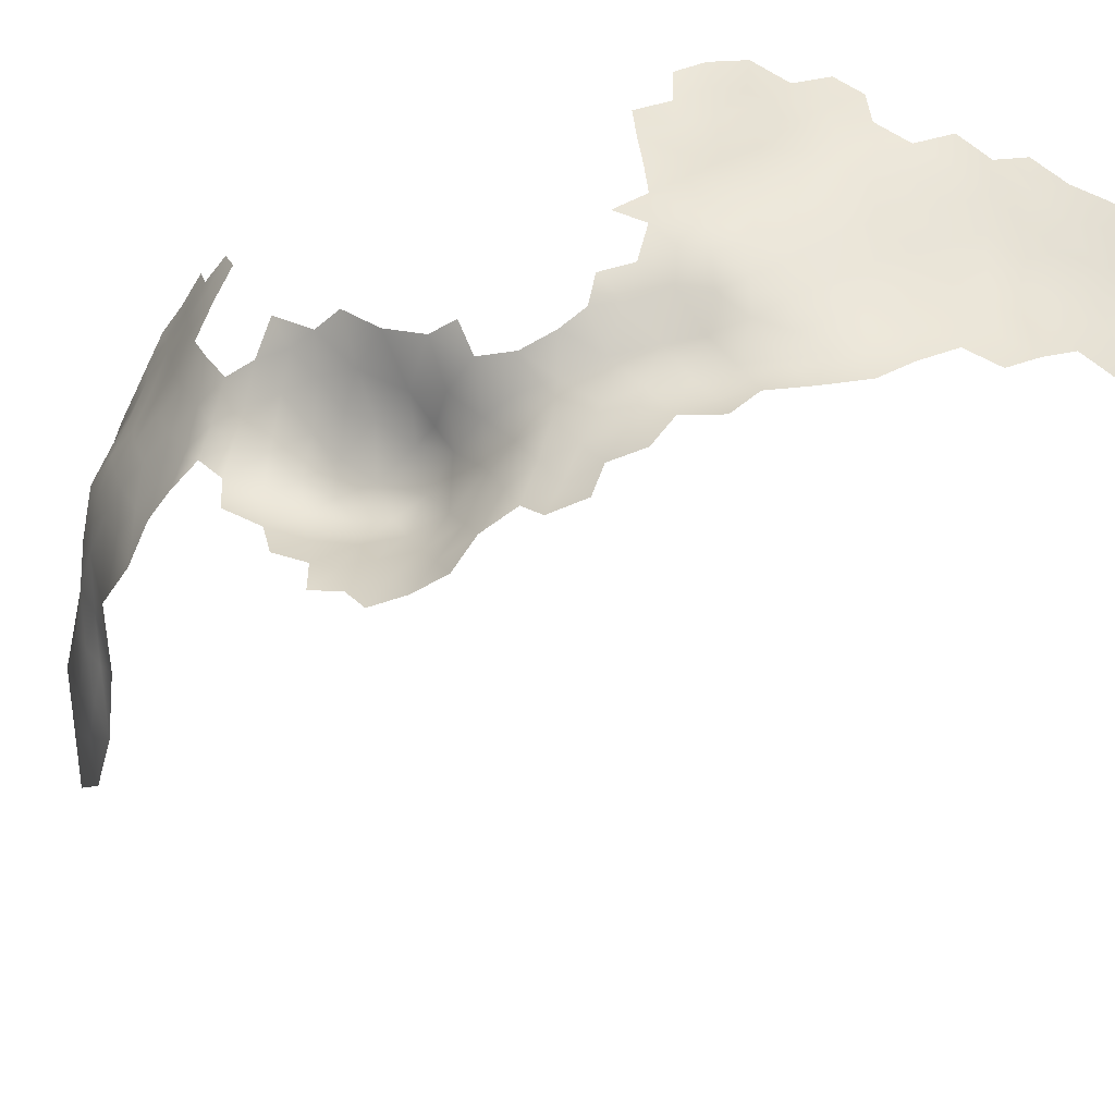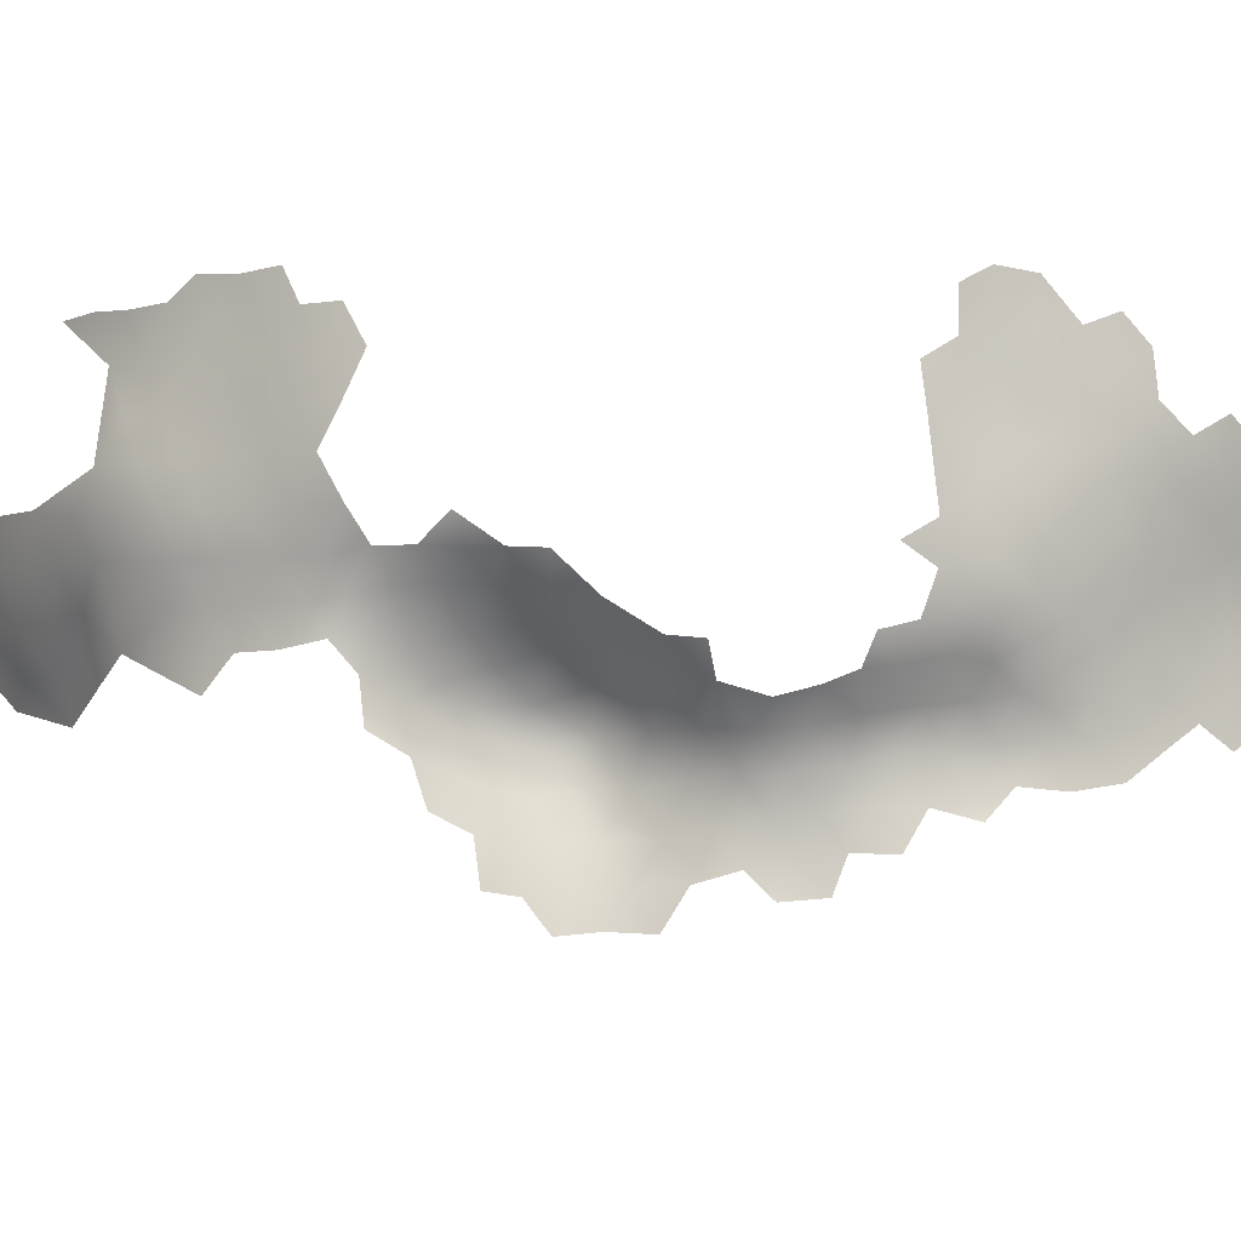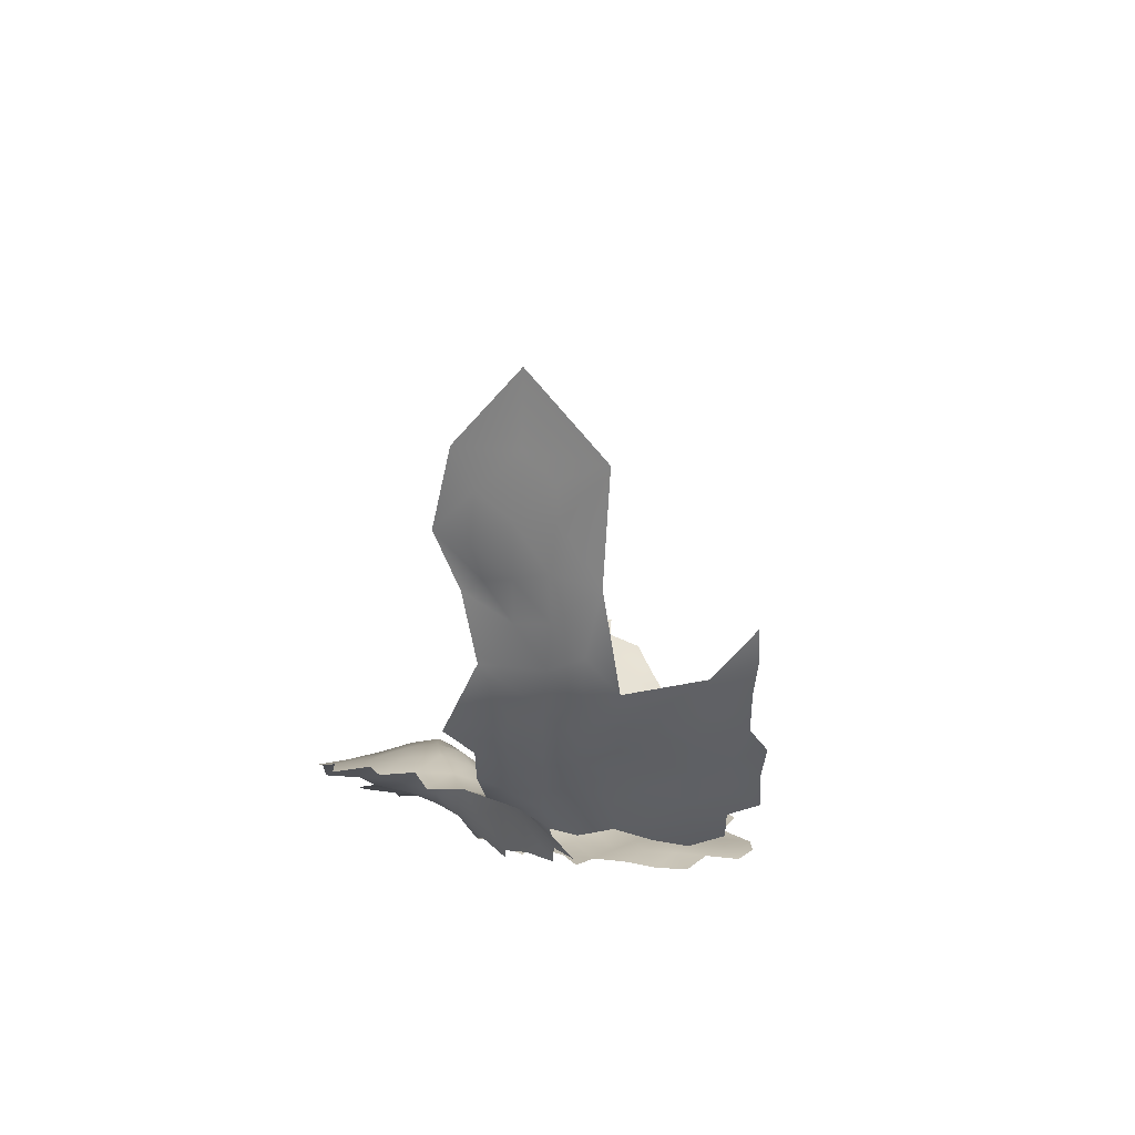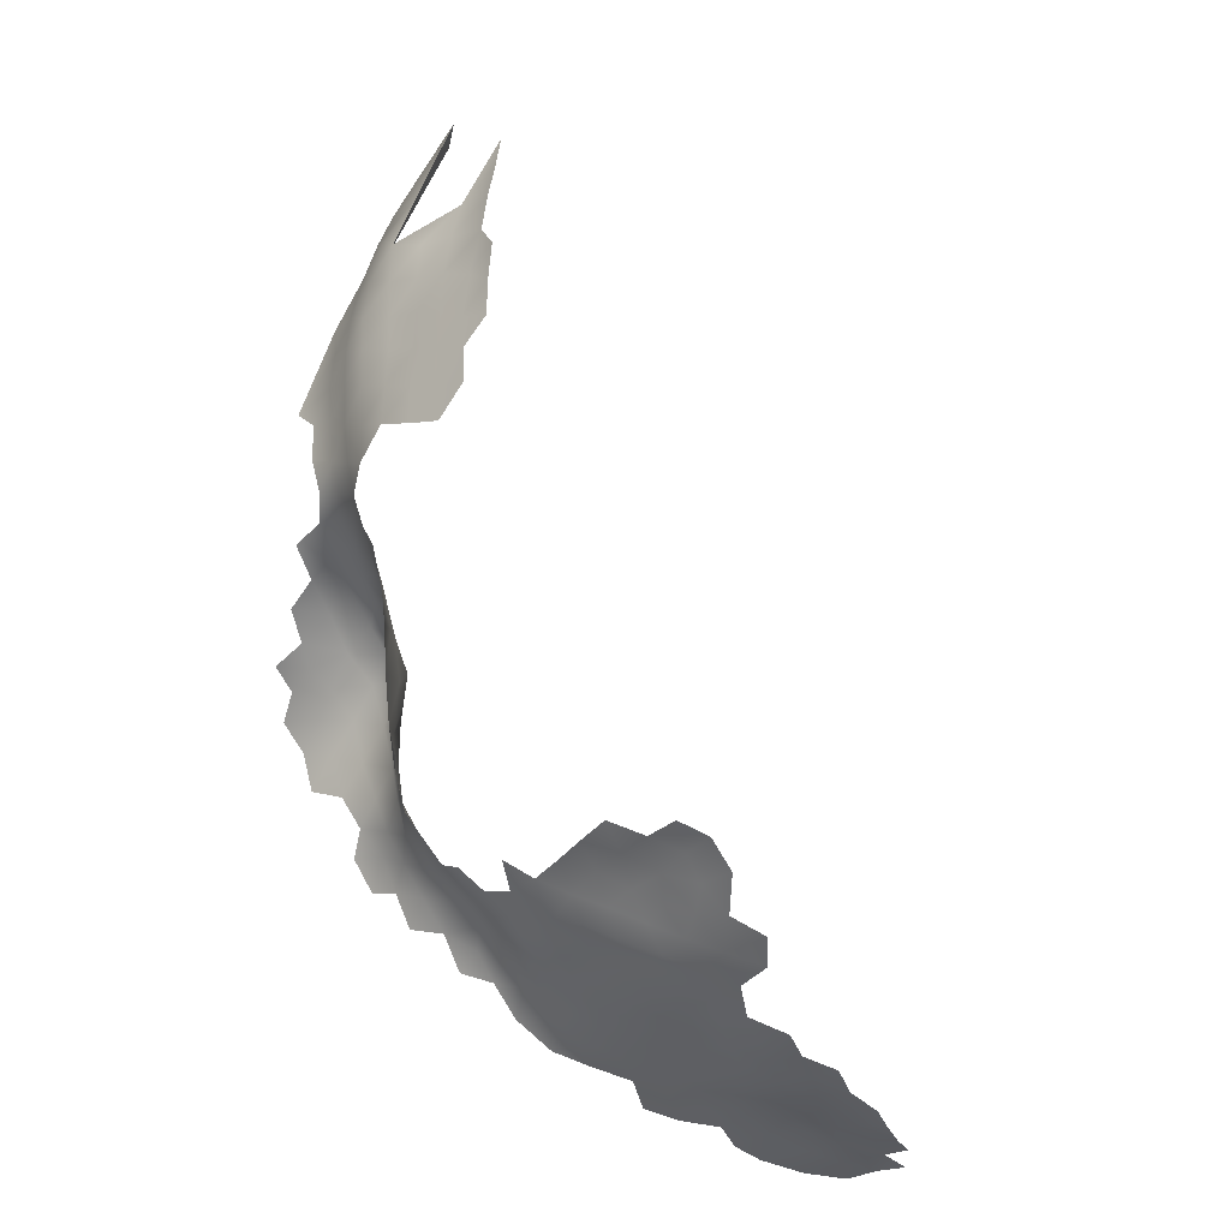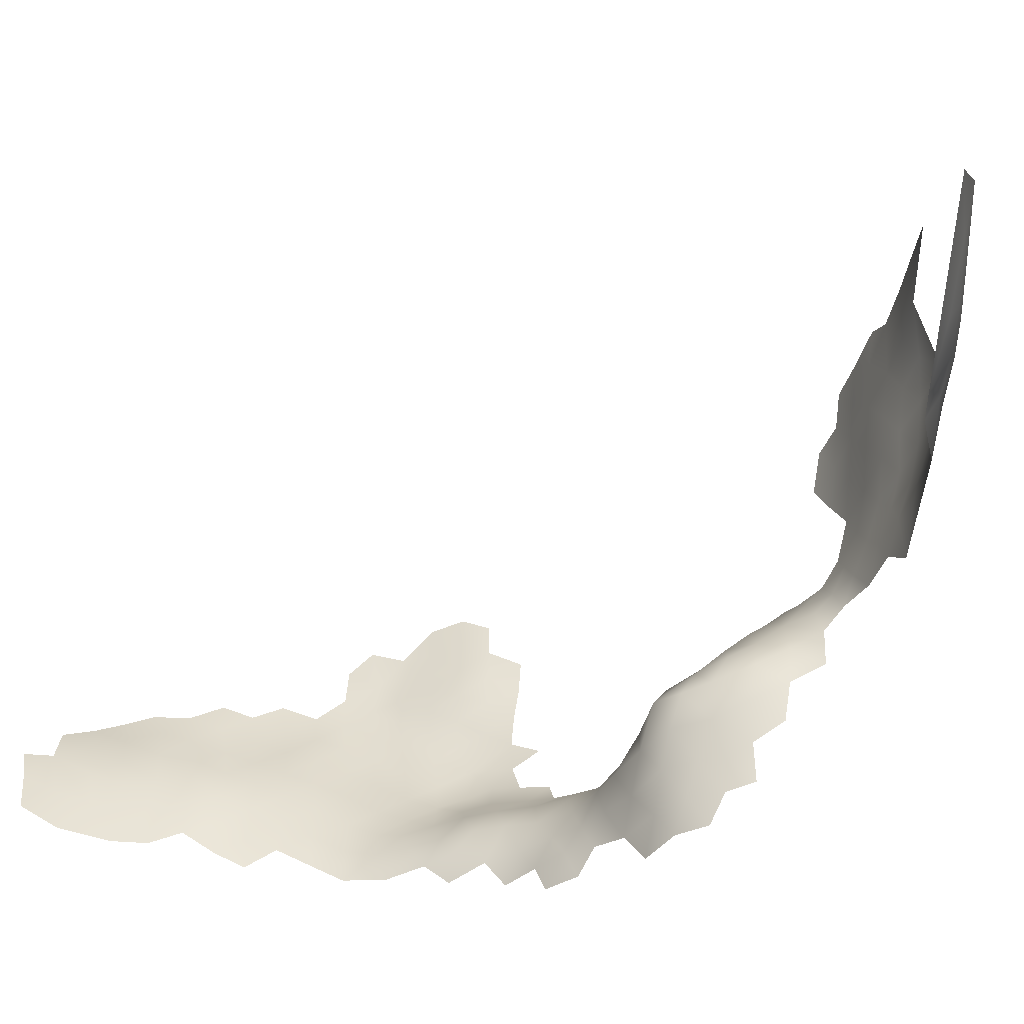
<metadata>
{"format":"obj","ext":"obj","renderer":"f3d","projection":"perspective","resolution":1024,"background":"white","views":[{"elev":-42.4,"azim":148.8,"up":"+Y"},{"elev":-4.0,"azim":124.2,"up":"+Y"},{"elev":48.3,"azim":98.6,"up":"+Z"},{"elev":-32.5,"azim":141.7,"up":"+Z"},{"elev":-47.6,"azim":-20.3,"up":"+Y"}]}
</metadata>
<code>
v -122.1 1048 204.9
v -86.22 1049 263.4
v -147.7 1007 195
v -143.9 1005 196.4
v -143.9 1010 196.6
v -147.8 1012 195.3
v -144 1014 196.8
v -147.7 1017 195.4
v -143.7 1019 196.5
v -140 1017 198.1
v -140.2 1012 198.2
v -140.3 1007 198.2
v -135.9 1005 199.9
v -136.3 1010 199.7
v -152.1 1010 194.4
v -161.1 1007 193.3
v -143.5 1024 195.8
v -139.8 1022 197.4
v -139.6 1026 196.4
v -135.9 1024 198.2
v -136 1020 198.9
v -147.4 1021 195
v -157.3 1012 194.2
v -156.3 1007 193.7
v -161.2 1016 194.1
v -156.3 1018 194.1
v -151.9 1015 194.6
v -164.2 1012 193.5
v -165.1 1017 193.1
v -161 1020 193.4
v -135.7 1015 199.4
v -132.2 1022 199.4
v -132.5 1017 200.5
v -132.3 1027 199
v -128.5 1025 200.6
v -128.3 1020 201.2
v -124.7 1021 203
v -124.5 1016 203.9
v -121.2 1023 204.5
v -120.9 1018 205.1
v -121.1 1014 205.9
v -124.8 1012 204.9
v -128.2 1014 202.7
v -128.2 1009 203.5
v -131.8 1012 201.3
v -128.7 1030 200
v -125 1027 202.1
v -116.6 1021 206.6
v -117.2 1016 206.8
v -128.7 1034 199.8
v -132.3 1032 198.1
v -132.3 1037 198.2
v -128.1 1039 200.2
v -125.1 1036 202.2
v -125.3 1031 201.8
v -173.2 1009 192.7
v -173.4 1015 192.3
v -169.2 1013 192.9
v -168.1 1007 193.1
v -123.5 1040 203.5
v -121.8 1036 205
v -132.1 1002 201.8
v -118.4 1012 208.3
v -121.9 1010 207.2
v -132 1007 201.7
v -165.6 1023 192.2
v -170 1020 192.2
v -147.4 1026 194
v -151.3 1023 193.8
v -151.9 1028 192.9
v -152.3 1033 191.8
v -148.1 1031 193.2
v -148.1 1035 192.6
v -143.5 1028 194.5
v -144.1 1034 193.9
v -139.7 1031 195.1
v -140.1 1036 194.6
v -121.6 1028 204
v -122.1 1033 204.4
v -118.5 1030 206.2
v -115.3 1032 208.8
v -115.4 1028 207.9
v -115.2 1037 209.4
v -111.3 1034 210.6
v -111.8 1030 210.4
v -112.1 1025 209.9
v -112 1020 210
v -109 1023 212.2
v -111.2 1039 211.3
v -118.4 1026 205.8
v -118.7 1034 207
v -119 1039 207.1
v -118.7 1044 207.6
v -118.6 1048 207.8
v -115.4 1046 209.6
v -115.2 1041 209.6
v -135.9 1029 197.4
v -135.8 1034 196.4
v -156.2 1023 193.4
v -160.8 1025 192
v -164.9 1027 190.6
v -160.7 1030 190.7
v -157.3 1032 191
v -156.3 1028 192.1
v -111.7 991.5 220.8
v -108.9 991.1 224.9
v -120.6 998.2 210.2
v -117.2 999.5 214
v -114.9 995.4 215.4
v -113.9 999.4 217.8
v -112.5 995.5 219.6
v -127.3 1001 204.9
v -123.4 1001 208.5
v -125.2 1005 207
v -128.5 1005 204.1
v -121.7 1005 209.9
v -120.6 1002 211.8
v -118.6 1005 213.2
v -125.6 1008 205.6
v -119 1009 210.9
v -115.3 1004 216.2
v -115.6 1009 213.9
v -111.7 1008 217.5
v -112.2 1003 219.4
v -102.1 988.4 238.9
v -99.15 988 242.4
v -94.97 992.1 247.3
v -95.64 997.1 248.6
v -92.48 999.2 251.3
v -96.49 1002 250.5
v -92.28 1004 253.1
v -96.2 1007 252.1
v -98.83 1009 250
v -95.44 1011 251.5
v -92.25 1009 254
v -97.98 1012 247.9
v -95.02 1015 248.8
v -92 1014 252.6
v -88.32 1006 255.3
v -88.45 1011 256
v -88.72 1015 254.9
v -86.31 1015 257.9
v -97.99 991.5 244.9
v -100.2 1001 247.1
v -88.69 1019 252.5
v -86.6 1018 256
v -104 992.4 237.3
v -103.9 988.2 234
v -101.5 992.5 241.6
v -104.3 996.7 240.7
v -100.8 996.4 244
v -105.9 996.6 235.1
v -106 1001 238.6
v -104.1 1001 243.7
v -103.4 1005 246
v -132.1 1042 198.6
v -91.11 1019 248.8
v -93.32 1019 244.7
v -90.04 1022 245.5
v -87.83 1023 249.1
v -87.51 1026 245
v -86.27 1023 252.9
v -84.5 1027 254.7
v -84.17 1031 257.5
v -84.36 1027 260.1
v -85.44 1022 257.7
v -84.7 1022 262.8
v -85.82 1018 260.3
v -84.32 1031 263.1
v -84.9 1036 255.1
v -84.74 1036 260.4
v -152 1019 194.5
v -85.94 1040 253.3
v -86.1 1045 256.3
v -85.28 1040 258.1
v -91.87 1022 237.5
v -95.57 1018 240.3
v -98.98 1014 242.3
v -95.02 1018 234.2
v -98.03 1015 229.7
v -101.6 1010 231.9
v -101.7 1011 226.6
v -104.8 1007 235.8
v -102.9 1010 240.5
v -105.4 1006 242.2
v -106.8 1002 232.3
v -104.8 1007 230.1
v -105.9 1006 225.3
v -99.4 1014 226
v -104.4 1009 222.5
v -99.9 1013 236.7
v -102.9 1010 236.6
v -108.5 1007 221.5
v -108.8 1003 223.3
v -107.4 1003 227.9
v -108.7 998.8 225.5
v -111.1 999.1 221.8
v -110.5 995.3 224.1
v -105.7 992.6 231.9
v -97.91 995.6 246.3
v -121.6 1043 205.3
v -91.07 1022 241.8
v -114.4 1017 208.7
v -115.1 1013 210.3
v -111.5 1016 211.6
v -108.3 1015 214.1
v -111.2 1012 213.6
v -173.9 1019 191.6
v -85.29 1040 263.3
v -85.9 1045 261.1
v -107.3 997.9 230
v -107.8 994 227.6
v -100.5 1005 248.8
v -101.4 1009 245.9
v -106.8 1010 218.8
v -84.51 1031 268.8
v -85.01 1036 266
v -85.08 1036 271.4
v -85.49 1040 269
v -85.52 1041 274.5
v -84.86 1036 276.6
v -86.16 1041 280.3
v -85.03 1036 281.6
v -84 1031 278.5
v -84.05 1027 281.6
v -83.53 1027 275.7
v -84.34 1031 273.4
v -83.65 1027 270.8
v -83.98 1027 265.7
v -83.96 1022 273.6
v -84.19 1022 268.5
v -84.38 1022 279.2
v -85.08 1018 276.2
v -84.94 1018 271
v -85.54 1023 285.5
v -87.07 1014 283.4
v -85.31 1018 266.1
v -87.26 1023 292
v -85.54 1027 288.6
v -89.01 1029 297
v -89.5 1022 298.1
v -90.15 1018 295.6
v -88.52 1018 289.7
v -84.09 1032 284.4
v -85.39 1014 268.1
v -85.43 1014 263
v -85.28 1010 271.9
v -169.1 1025 191.1
v -86.51 1047 277.6
v -87.3 1047 283.4
v -125.4 1043 202.4
v -129.4 1045 200.4
v -88.03 1047 288.3
v -86.45 1049 269
v -86.54 1049 274.2
v -88.94 1047 293.3
v -91.87 1011 290.7
v -108.3 1012 215.7
v -86.26 1045 271.8
v -96.52 1015 244.6
v -85.86 1044 265.8
v -87.11 1042 285.5
v -92.68 1018 302.7
v -93.99 1023 308.5
v -93.99 1029 312.2
v -96.09 1018 310.9
v -100.5 1018 319.6
v -98.37 1010 308.1
v -92.87 1013 297.8
v -91.41 1014 293.5
v -95.24 1013 304.2
v -95.03 1008 297.2
v -91.64 1023 303.9
f 146 168 142
f 44 42 119
f 42 44 43
f 207 206 258
f 194 196 197
f 119 115 44
f 142 141 146
f 114 115 119
f 198 197 196
f 122 121 118
f 205 206 207
f 119 42 64
f 63 64 41
f 38 40 41
f 120 122 118
f 38 42 43
f 46 35 34
f 177 260 178
f 198 212 106
f 44 45 43
f 166 168 146
f 87 86 88
f 123 124 121
f 203 205 204
f 42 41 64
f 42 38 41
f 140 141 142
f 54 50 53
f 54 55 50
f 54 60 61
f 91 79 61
f 22 68 17
f 32 35 36
f 97 20 19
f 7 6 8
f 50 55 46
f 46 55 47
f 46 47 35
f 40 38 37
f 40 37 39
f 18 20 21
f 113 114 116
f 80 79 91
f 11 14 12
f 117 107 113
f 117 113 116
f 5 11 12
f 145 146 141
f 18 19 20
f 61 92 91
f 135 132 134
f 32 21 20
f 32 33 21
f 109 110 111
f 26 172 27
f 155 214 213
f 39 78 90
f 82 81 85
f 159 157 158
f 159 160 157
f 68 74 17
f 7 10 11
f 7 9 10
f 9 22 17
f 9 17 18
f 134 132 133
f 134 133 136
f 8 22 9
f 8 9 7
f 160 162 145
f 160 145 157
f 90 80 82
f 90 78 80
f 96 83 92
f 96 92 93
f 19 18 17
f 19 17 74
f 80 91 81
f 80 81 82
f 100 101 102
f 31 21 33
f 52 156 53
f 133 213 214
f 149 126 125
f 7 11 5
f 118 117 116
f 5 6 7
f 34 20 97
f 120 118 116
f 40 48 49
f 49 63 41
f 49 41 40
f 4 3 5
f 4 5 12
f 245 237 234
f 147 149 125
f 134 137 138
f 134 136 137
f 95 93 94
f 52 50 51
f 52 53 50
f 108 110 109
f 69 68 22
f 32 20 34
f 32 34 35
f 95 96 93
f 187 186 195
f 200 127 143
f 82 85 86
f 18 10 9
f 84 85 81
f 44 115 65
f 44 65 45
f 231 234 237
f 248 66 67
f 202 159 158
f 71 72 70
f 78 79 80
f 48 40 39
f 48 39 90
f 167 168 166
f 30 100 99
f 214 136 133
f 51 97 98
f 104 102 103
f 62 13 65
f 52 51 98
f 73 72 71
f 72 73 75
f 110 197 111
f 3 6 5
f 120 64 63
f 128 127 200
f 131 132 135
f 190 188 193
f 131 135 139
f 188 194 193
f 56 57 58
f 21 10 18
f 83 91 92
f 83 81 91
f 27 8 6
f 170 173 175
f 173 174 175
f 70 72 68
f 70 68 69
f 204 63 49
f 204 49 203
f 48 203 49
f 22 172 69
f 75 77 76
f 216 218 227
f 51 50 46
f 28 29 25
f 229 228 231
f 25 29 30
f 170 175 171
f 112 115 114
f 112 114 113
f 54 79 55
f 54 61 79
f 215 190 193
f 15 6 3
f 230 228 226
f 230 231 228
f 161 160 159
f 172 8 27
f 172 22 8
f 76 19 74
f 165 167 166
f 230 234 231
f 89 83 96
f 195 194 188
f 150 151 149
f 135 134 138
f 233 234 230
f 188 187 195
f 201 60 251
f 97 19 76
f 97 76 98
f 195 196 194
f 51 34 97
f 51 46 34
f 209 210 261
f 124 197 110
f 259 220 219
f 107 117 108
f 131 130 132
f 131 129 130
f 211 195 186
f 211 196 195
f 158 260 177
f 201 93 92
f 198 111 197
f 15 27 6
f 246 237 245
f 191 184 192
f 260 137 136
f 220 221 218
f 220 218 219
f 31 10 21
f 217 171 209
f 87 205 203
f 84 83 89
f 84 81 83
f 66 30 29
f 148 147 125
f 149 143 126
f 232 233 230
f 209 171 175
f 135 140 139
f 56 58 59
f 228 227 226
f 228 216 227
f 2 261 210
f 248 101 66
f 153 154 150
f 221 227 218
f 221 224 227
f 24 23 15
f 217 219 218
f 164 165 163
f 75 76 74
f 77 98 76
f 207 204 205
f 171 164 170
f 93 201 1
f 93 1 94
f 33 32 36
f 64 120 116
f 104 100 102
f 104 99 100
f 161 159 202
f 226 232 230
f 164 169 165
f 164 171 169
f 184 191 178
f 215 193 123
f 23 26 27
f 23 27 15
f 144 155 213
f 144 154 155
f 154 151 150
f 229 165 169
f 229 167 165
f 72 75 74
f 72 74 68
f 123 121 122
f 226 227 224
f 14 31 45
f 124 194 197
f 212 198 196
f 212 196 211
f 217 169 171
f 130 129 128
f 259 255 249
f 246 142 168
f 262 250 253
f 105 111 198
f 105 198 106
f 146 162 166
f 146 145 162
f 254 255 259
f 144 151 154
f 144 200 151
f 163 166 162
f 163 165 166
f 67 66 29
f 225 232 226
f 225 226 224
f 219 209 261
f 219 217 209
f 150 149 147
f 31 14 11
f 31 11 10
f 62 65 115
f 66 101 100
f 66 100 30
f 216 217 218
f 26 30 99
f 199 147 148
f 199 152 147
f 121 124 110
f 216 228 229
f 48 87 203
f 210 175 174
f 210 209 175
f 243 242 270
f 71 70 104
f 71 104 103
f 120 204 122
f 120 63 204
f 60 53 251
f 60 54 53
f 114 119 64
f 114 64 116
f 123 258 215
f 172 26 99
f 172 99 69
f 216 169 217
f 216 229 169
f 254 261 2
f 12 14 13
f 130 144 213
f 78 47 55
f 78 55 79
f 231 237 167
f 231 167 229
f 62 115 112
f 244 225 224
f 92 61 60
f 92 60 201
f 151 200 143
f 151 143 149
f 199 212 211
f 199 211 152
f 235 236 232
f 235 232 225
f 223 244 224
f 223 224 221
f 25 30 26
f 25 26 23
f 188 190 182
f 67 57 208
f 124 123 193
f 124 193 194
f 180 182 189
f 180 181 182
f 108 117 118
f 152 150 147
f 152 153 150
f 14 65 13
f 14 45 65
f 207 122 204
f 39 47 78
f 183 186 187
f 144 130 128
f 144 128 200
f 108 121 110
f 108 118 121
f 239 238 235
f 59 58 28
f 179 176 177
f 182 181 187
f 182 187 188
f 138 141 140
f 138 140 135
f 123 122 207
f 123 207 258
f 262 223 222
f 145 141 138
f 191 192 181
f 35 37 36
f 257 243 270
f 252 53 156
f 252 251 53
f 250 262 222
f 38 36 37
f 222 223 221
f 222 221 220
f 154 185 155
f 183 181 192
f 183 187 181
f 237 246 168
f 237 168 167
f 70 99 104
f 70 69 99
f 222 249 250
f 158 157 137
f 158 137 260
f 259 261 254
f 259 219 261
f 213 133 132
f 213 132 130
f 251 1 201
f 157 145 138
f 157 138 137
f 33 45 31
f 183 192 184
f 178 260 136
f 249 220 259
f 249 222 220
f 177 202 158
f 177 176 202
f 33 43 45
f 233 232 236
f 183 184 185
f 242 238 241
f 242 243 238
f 58 29 28
f 243 235 238
f 243 236 235
f 47 37 35
f 47 39 37
f 214 155 185
f 214 185 184
f 257 236 243
f 191 177 178
f 16 59 28
f 214 178 136
f 214 184 178
f 16 23 24
f 82 48 90
f 36 43 33
f 36 38 43
f 152 211 186
f 153 185 154
f 153 183 185
f 242 269 270
f 153 152 186
f 153 186 183
f 263 269 242
f 48 86 87
f 48 82 86
f 58 57 67
f 58 67 29
f 180 191 181
f 191 179 177
f 191 180 179
f 272 270 269
f 241 263 242
f 241 273 263
f 23 28 25
f 23 16 28
f 225 239 235
f 225 244 239
f 240 241 238
f 240 238 239
f 266 268 271
f 271 269 263
f 247 245 234
f 247 234 233
f 240 273 241
f 262 253 256
f 263 273 264
f 273 265 264
f 262 244 223
f 257 270 272
f 266 263 264
f 266 271 263
f 266 264 265
f 271 272 269
f 267 268 266
f 247 233 236
f 240 239 244
f 267 266 265
f 268 272 271
f 240 265 273

</code>
